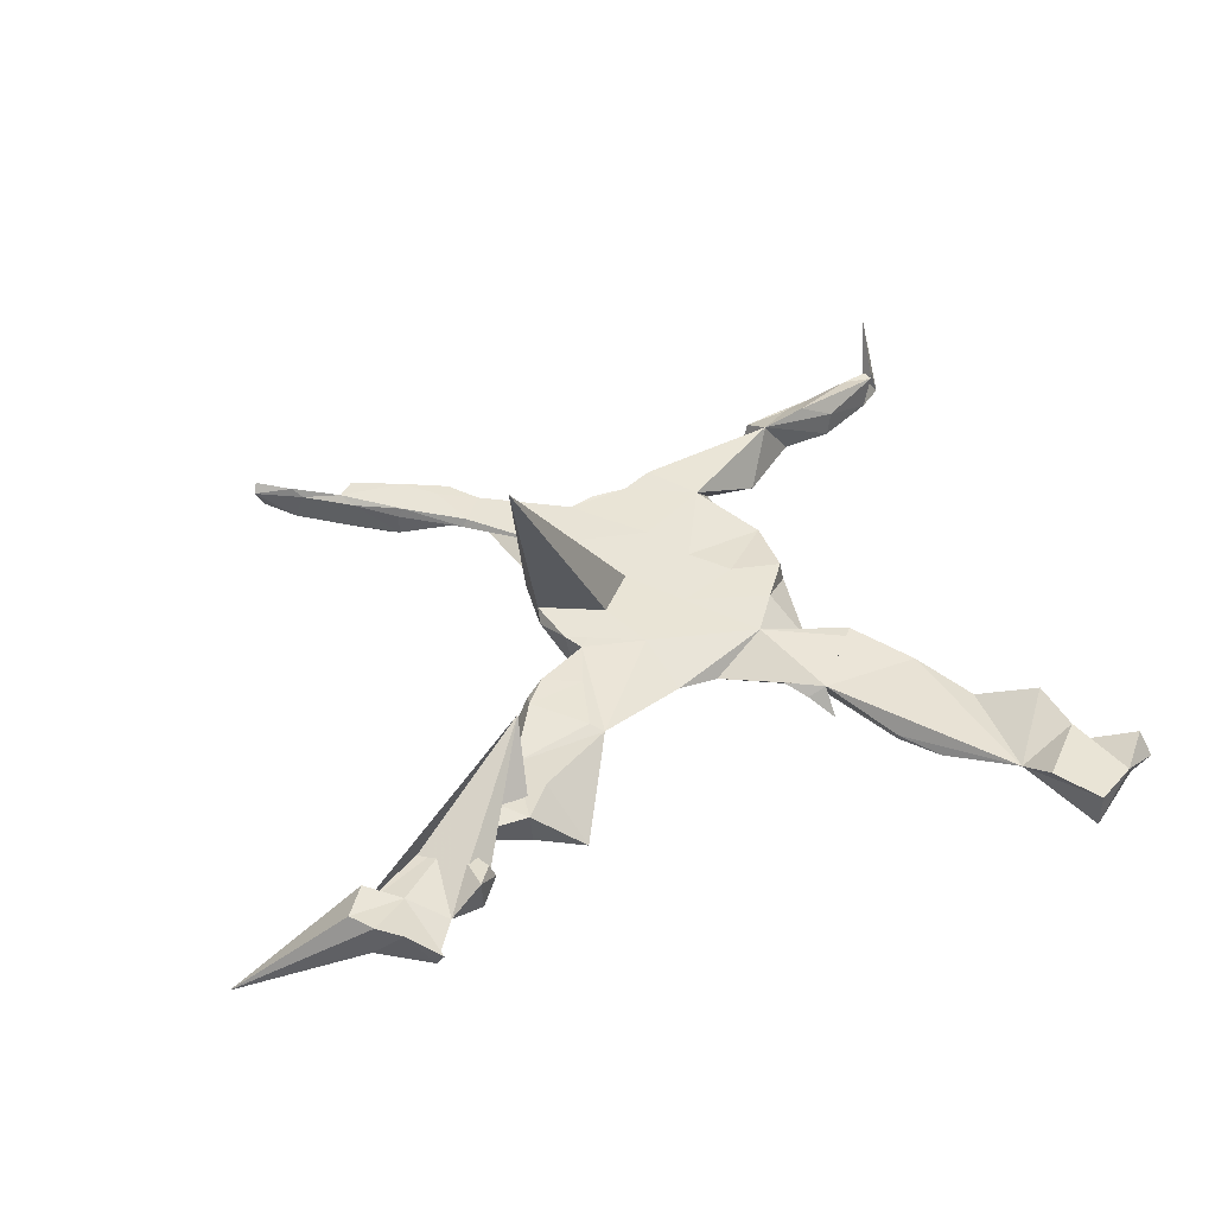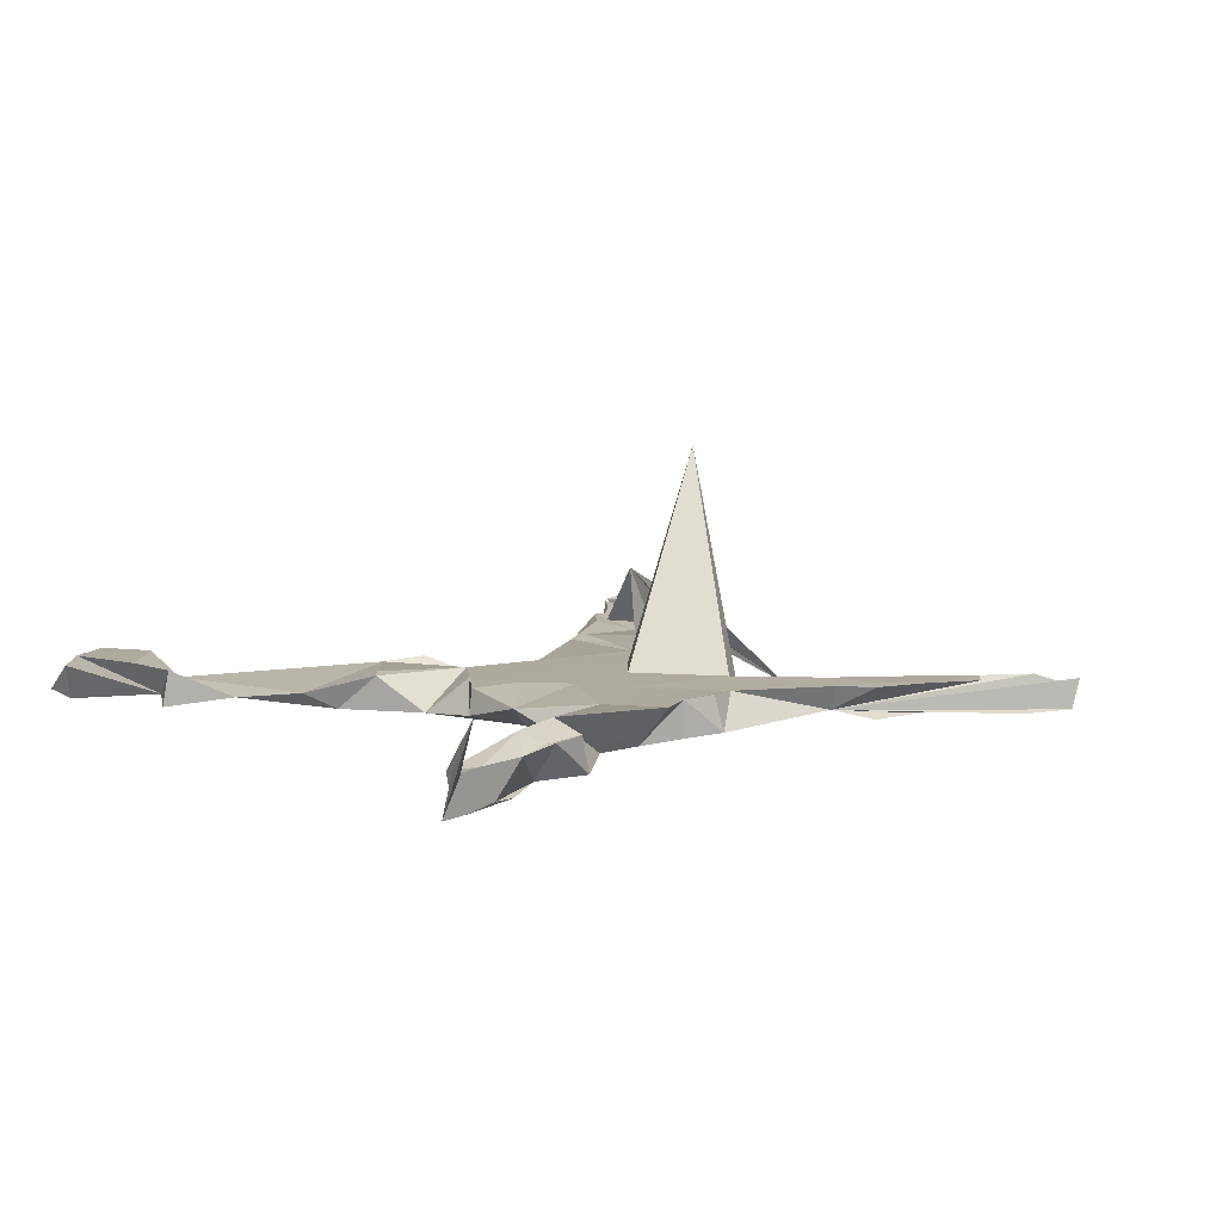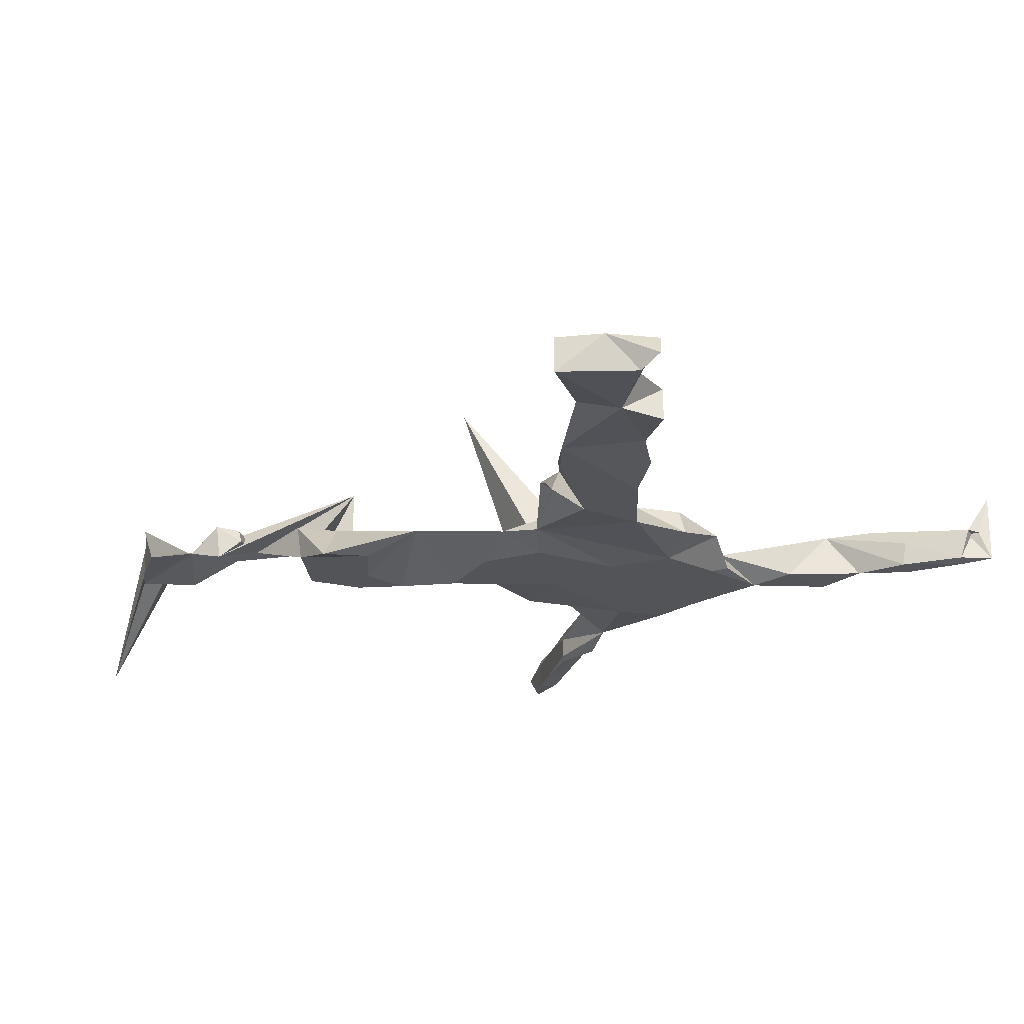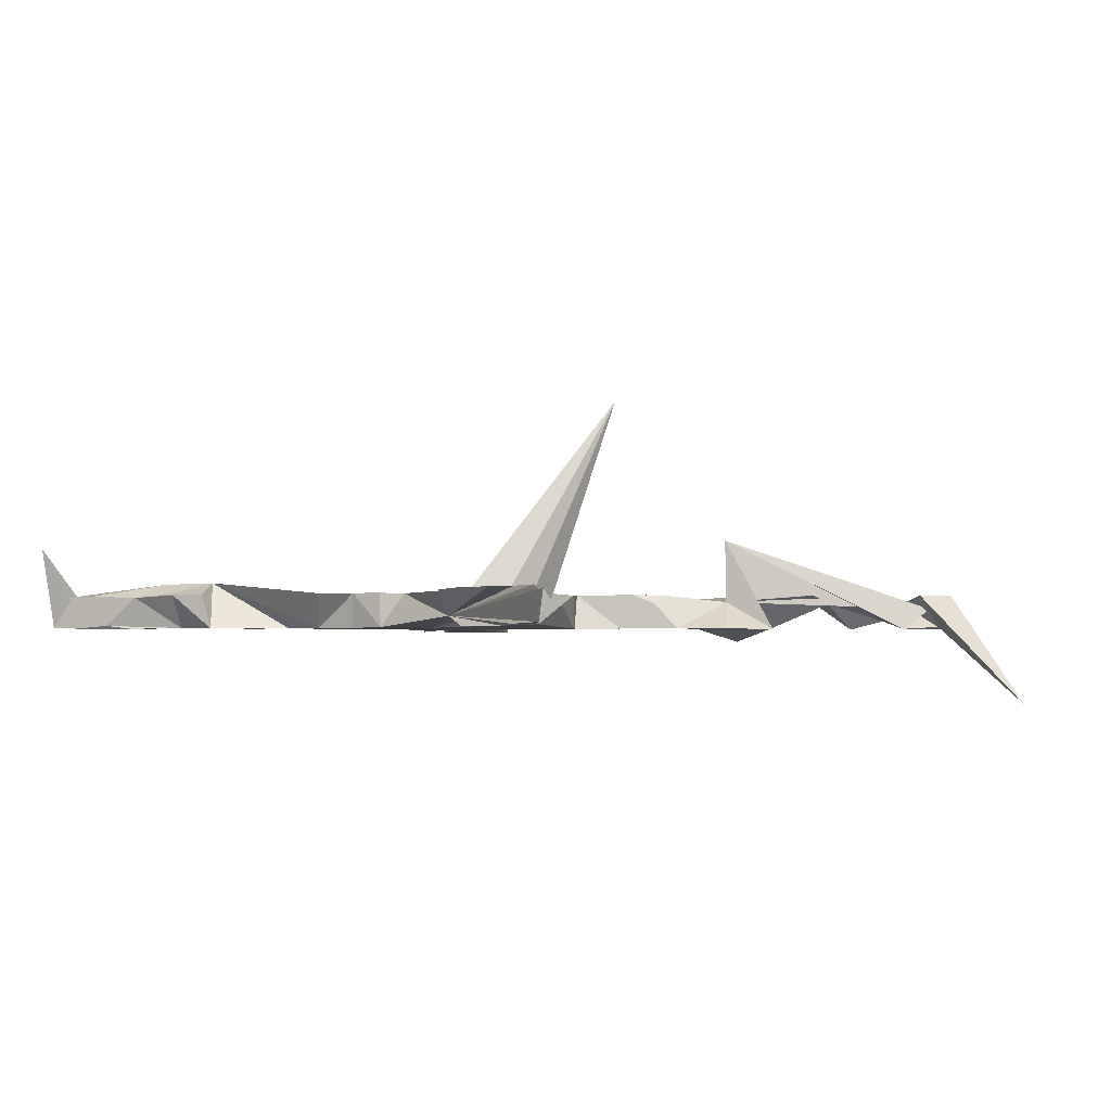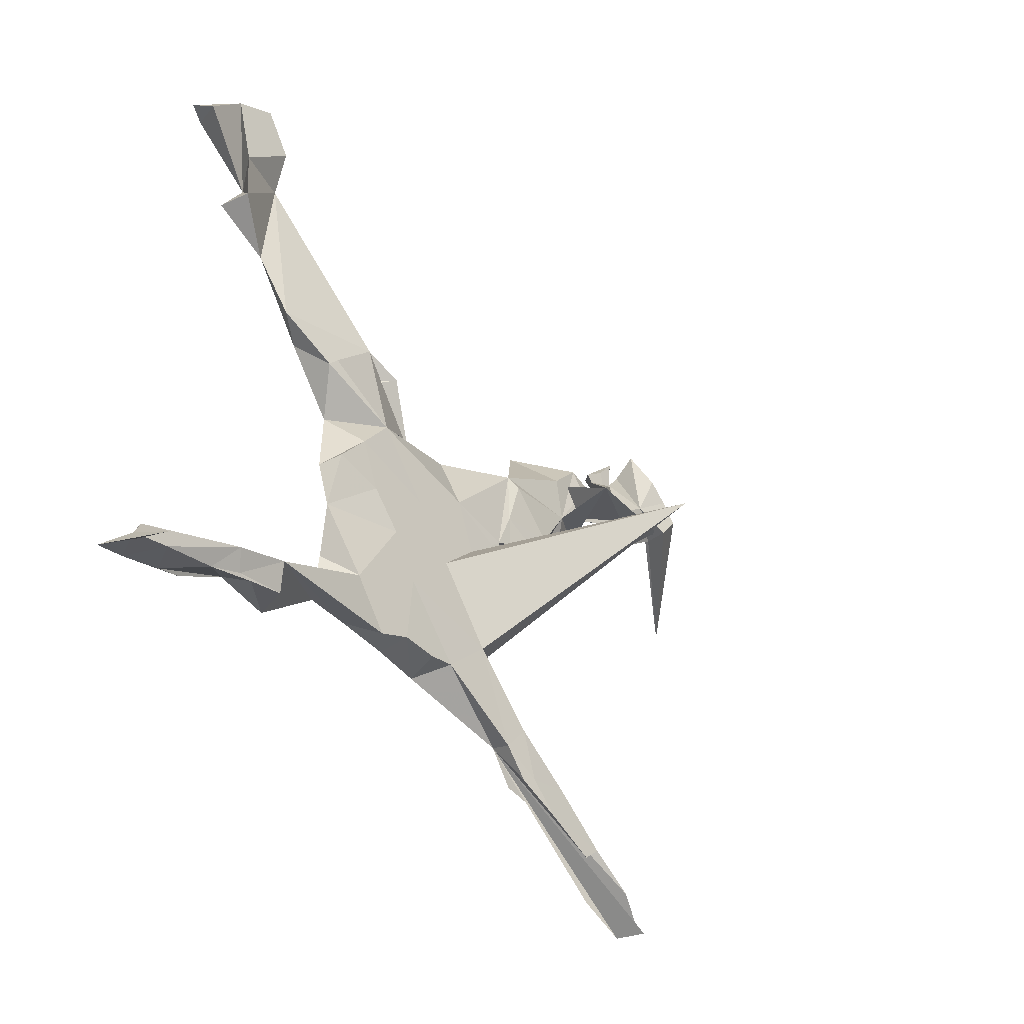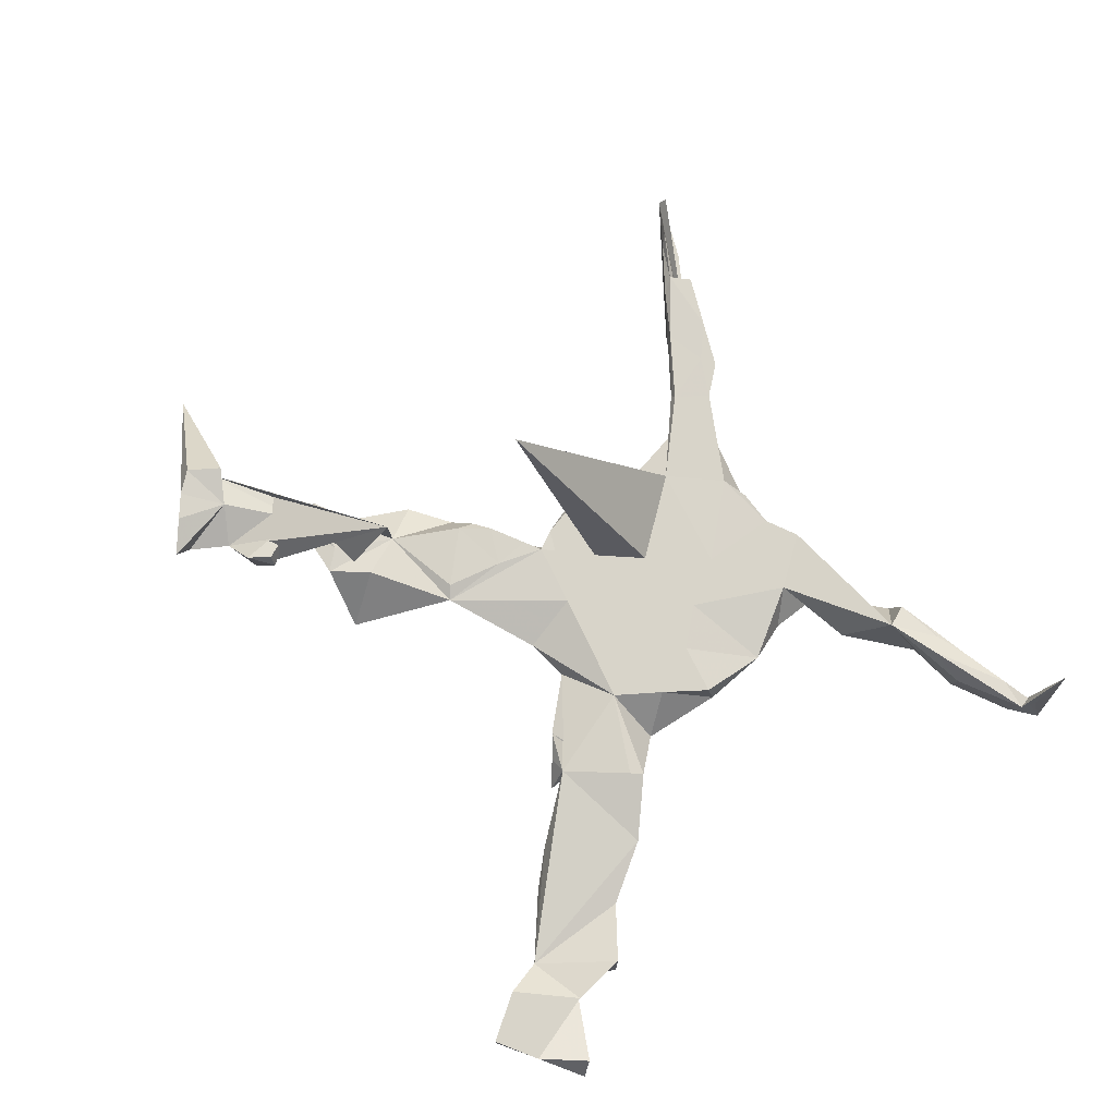
<metadata>
{"format":"obj","ext":"obj","renderer":"f3d","projection":"perspective","resolution":1024,"background":"white","views":[{"elev":42.8,"azim":157.9,"up":"+Z"},{"elev":9.2,"azim":-42.7,"up":"+Z"},{"elev":-23.4,"azim":-141.4,"up":"+Z"},{"elev":-2.5,"azim":35.9,"up":"+Z"},{"elev":-42.2,"azim":-48.7,"up":"+Y"},{"elev":75.6,"azim":-129.7,"up":"+Z"}]}
</metadata>
<code>
v 0.7326 0.4017 -0.02836
v 0.9385 0.3358 -0.1742
v 0.7164 0.4679 0.03128
v 0.7077 0.3751 0.0322
v 0.7221 0.4622 -0.03226
v 0.6487 0.4143 0.01671
v 0.7464 0.4287 0.03202
v 0.7538 0.4328 -0.03222
v 0.6794 0.3605 -0.03219
v 0.6779 0.5018 0.03224
v 0.6337 0.5216 -0.03211
v 0.628 0.55 0.01444
v 0.718 0.3976 0.005741
v 0.5843 -0.6759 0.02431
v 0.5364 0.3234 0.0163
v 0.5854 0.4577 -0.01606
v 0.5722 -0.6706 -0.02882
v 0.591 -0.6657 0.006734
v 0.5268 -0.6235 0.03187
v 0.5286 0.4462 0.03212
v 0.5237 0.4396 -0.03226
v 0.4887 -0.6325 -0.03087
v 0.5019 0.4095 0.02784
v 0.3799 0.2026 0.02013
v 0.491 0.4126 0.001806
v 0.5325 0.2775 0.03225
v 0.5118 -0.6065 0.01934
v 0.5264 -0.6187 -0.03193
v 0.2128 -0.4479 -0.01326
v 0.3743 0.2091 0.1402
v 0.471 0.225 -0.03223
v 0.4467 -0.5701 0.03225
v 0.4538 -0.5628 -0.0311
v 0.416 -0.5991 0.03117
v 0.4045 0.3396 0.03222
v 0.3493 -0.4882 0.03166
v 0.4286 -0.5429 0.02159
v 0.4206 0.1346 -0.03167
v 0.4349 0.3026 0.0324
v 0.3279 -0.5574 0.03244
v 0.3734 -0.5062 -0.03217
v 0.358 -0.4891 0.01352
v 0.3582 -0.4897 -0.02616
v 0.3518 0.279 0.03147
v 0.3085 0.3612 -0.05604
v 0.3605 0.1736 -0.03225
v 0.3981 0.3338 -0.03216
v 0.3448 0.08532 -0.03171
v 0.2858 0.255 -0.03228
v 0.3037 0.06129 0.01734
v 0.3109 0.08986 0.0318
v 0.247 -0.5197 0.03053
v 0.2762 -0.4917 -0.03214
v 0.2562 -0.4118 0.01692
v 0.2742 -0.5048 0.032
v 0.2114 0.1943 0.02318
v 0.2713 0.04293 0.03261
v 0.2466 -0.4128 0.03197
v 0.1992 -0.1648 -0.02514
v 0.2139 -0.1108 0.01178
v 0.2052 -0.4668 0.03015
v 0.2092 -0.196 0.03118
v 0.2487 0.02989 -0.03196
v 0.2053 0.07548 0.03242
v 0.2324 0.1757 0.03234
v 0.1827 -0.02634 -0.0323
v 0.2076 0.0101 0.03187
v 0.1922 -0.04386 0.0306
v 0.1815 -0.2644 -0.000103
v 0.1324 -0.2916 0.03206
v 0.21 -0.1337 0.03212
v 0.1744 -0.006842 0.03238
v 0.0983 -0.08017 0.03228
v 0.1555 -0.026 0.03202
v 0.1208 0.08333 -0.03221
v 0.04197 0.1248 -0.000119
v 0.2886 -0.04402 0.3936
v 0.07681 -0.322 -0.03213
v 0.08465 -0.103 -0.03211
v 0.05165 -0.3748 0.02981
v 0.01477 -0.3966 -0.03132
v 0.06172 0.01965 0.03236
v 0.03064 -0.1521 0.0321
v -0.03644 0.1157 -0.0131
v 0.005749 0.05325 -0.03219
v -0.05608 -0.292 -0.03211
v 0.002424 -0.3864 0.03161
v -0.04365 -0.0523 0.03211
v -0.06361 -0.3837 0.03203
v -0.05362 -0.2497 0.03219
v -0.1391 0.07041 0.03207
v -0.06335 -0.3829 -0.03201
v -0.06502 -0.102 -0.03211
v -0.1557 -0.3748 -0.03209
v -0.1963 0.1735 -0.03218
v -0.1198 0.2096 0.03202
v -0.1015 -0.1635 0.03213
v -0.1818 -0.133 -0.03213
v -0.1242 -0.4123 0.03212
v -0.1578 -0.09664 0.0321
v -0.1881 0.2399 0.02519
v -0.2386 0.05908 -0.03207
v -0.1557 0.2394 0.009615
v -0.1866 -0.3212 0.03207
v -0.1946 0.273 -0.02452
v -0.1939 -0.004979 0.03248
v -0.2341 -0.3713 -0.03169
v -0.2107 -0.2473 -0.03235
v -0.2317 -0.2743 -0.02278
v -0.2585 -0.194 0.01561
v -0.2477 -0.07635 0.03157
v -0.2587 -0.08107 -0.01305
v -0.276 0.3528 -0.0322
v -0.3254 -0.3616 -0.032
v -0.2744 0.1442 0.03219
v -0.3793 -0.4279 0.05481
v -0.291 0.1245 0.02916
v -0.2738 0.356 -0.02009
v -0.3286 0.1837 -0.03137
v -0.3281 0.4172 -0.0325
v -0.4317 0.5117 -0.009039
v -0.3623 -0.4732 0.03239
v -0.3437 -0.4682 -0.03197
v -0.3803 0.2122 -0.001514
v -0.4385 -0.451 -0.03058
v -0.4476 0.5769 0.03199
v -0.4258 -0.4876 0.03165
v -0.443 0.3204 -0.016
v -0.5225 -0.5033 -0.03222
v -0.5068 -0.506 0.0269
v -0.4978 0.6597 -0.03201
v -0.4513 -0.4866 0.03211
v -0.4721 -0.4569 0.05296
v -0.4972 0.4675 -0.02422
v -0.4977 0.6594 0.0322
v -0.5372 0.488 0.03215
v -0.5302 0.3897 0.03208
v -0.5419 -0.4631 0.01405
v -0.5375 0.3997 -0.03207
v -0.5708 -0.5209 -0.02614
v -0.5727 0.6176 0.03239
v -0.601 -0.5276 0.03067
v -0.5355 -0.4608 -0.03209
v -0.6127 0.5744 -0.03213
v -0.6382 -0.5362 -0.03142
v -0.6574 -0.518 0.03128
v -0.6361 0.5474 0.03231
v -0.6408 -0.5098 -0.02756
v -0.6513 0.5716 -0.009834
v -0.6892 -0.5473 -0.02999
v -0.6683 -0.5431 0.0308
v -0.6699 -0.5956 0.1219
f 119 117 124
f 101 124 117
f 102 117 119
f 91 117 102
f 95 102 119
f 70 54 29
f 42 29 54
f 58 54 70
f 43 29 42
f 36 42 54
f 29 40 52
f 55 52 40
f 61 29 52
f 89 81 87
f 80 87 81
f 81 29 80
f 61 80 29
f 94 99 116
f 104 116 99
f 107 94 116
f 89 99 94
f 143 116 125
f 114 125 116
f 145 140 142
f 130 142 140
f 151 145 142
f 129 140 145
f 101 115 91
f 117 91 115
f 101 121 124
f 128 124 121
f 88 91 106
f 102 106 91
f 82 91 88
f 100 88 106
f 88 83 73
f 77 73 83
f 82 88 73
f 97 83 88
f 77 71 73
f 74 73 71
f 62 71 77
f 59 62 69
f 77 69 62
f 70 69 77
f 115 101 117
f 100 97 88
f 90 83 97
f 70 77 83
f 112 106 102
f 100 106 111
f 112 111 106
f 110 97 100
f 90 70 83
f 29 69 70
f 78 69 29
f 104 90 97
f 80 70 90
f 98 112 102
f 110 111 112
f 110 100 111
f 89 80 90
f 61 70 80
f 36 54 58
f 61 58 70
f 55 58 61
f 55 36 58
f 37 42 36
f 40 36 55
f 32 36 40
f 32 37 36
f 43 42 37
f 27 37 32
f 34 32 40
f 29 32 34
f 29 34 40
f 19 27 32
f 33 37 27
f 19 32 29
f 18 27 19
f 18 19 29
f 28 27 18
f 29 17 14
f 18 14 17
f 18 29 14
f 22 17 29
f 104 97 110
f 87 80 89
f 104 89 90
f 52 55 61
f 109 104 110
f 99 89 104
f 92 81 89
f 107 104 109
f 114 104 107
f 114 116 104
f 123 107 116
f 123 116 122
f 132 122 116
f 127 122 132
f 133 132 116
f 123 122 127
f 130 127 132
f 138 133 116
f 130 132 133
f 125 127 130
f 143 138 116
f 146 133 138
f 142 130 133
f 148 146 138
f 142 133 146
f 125 130 140
f 143 148 138
f 152 146 148
f 151 142 146
f 152 151 146
f 152 150 151
f 145 151 150
f 148 150 152
f 66 59 79
f 78 79 59
f 120 128 134
f 139 134 128
f 137 134 139
f 137 139 128
f 71 59 60
f 66 60 59
f 75 66 79
f 93 84 85
f 76 85 84
f 134 147 144
f 149 144 147
f 131 134 144
f 68 60 66
f 85 75 79
f 63 66 75
f 102 95 84
f 96 84 95
f 113 95 119
f 128 120 119
f 113 119 120
f 124 128 119
f 121 120 134
f 141 144 149
f 68 66 72
f 63 72 66
f 67 72 63
f 56 63 75
f 93 85 79
f 76 75 85
f 103 95 105
f 101 105 95
f 96 95 103
f 101 103 105
f 118 101 95
f 118 95 113
f 120 118 113
f 131 121 134
f 48 63 56
f 76 56 75
f 121 118 120
f 101 118 121
f 141 131 144
f 82 56 76
f 135 131 141
f 57 63 50
f 48 50 63
f 51 57 50
f 67 63 57
f 51 50 48
f 131 135 121
f 126 121 135
f 126 135 141
f 46 48 56
f 38 48 46
f 49 46 56
f 24 48 38
f 31 38 46
f 31 24 38
f 47 31 46
f 47 46 49
f 45 47 49
f 35 47 45
f 56 45 49
f 30 24 31
f 30 31 47
f 26 24 15
f 13 15 24
f 13 24 30
f 15 30 47
f 6 15 13
f 21 30 15
f 35 15 47
f 9 13 30
f 16 30 21
f 25 21 15
f 23 25 15
f 20 21 25
f 13 9 6
f 1 6 9
f 16 9 30
f 20 16 21
f 23 20 25
f 8 9 16
f 6 1 4
f 2 4 1
f 7 6 4
f 8 1 9
f 2 1 8
f 5 8 16
f 2 8 5
f 11 5 16
f 6 11 16
f 12 11 6
f 10 3 5
f 2 5 3
f 11 10 5
f 6 3 10
f 12 10 11
f 6 10 12
f 148 145 150
f 143 145 148
f 143 129 145
f 125 140 129
f 125 129 143
f 123 127 125
f 114 123 125
f 107 123 114
f 108 94 107
f 92 89 94
f 86 92 94
f 108 107 109
f 110 108 109
f 86 81 92
f 108 86 94
f 98 108 110
f 78 29 81
f 78 81 86
f 98 86 108
f 79 78 86
f 93 86 98
f 112 98 110
f 28 22 29
f 33 29 41
f 53 41 29
f 43 53 29
f 79 86 93
f 84 93 98
f 84 98 102
f 28 18 17
f 22 28 17
f 33 27 28
f 33 28 29
f 43 37 33
f 43 33 41
f 53 43 41
f 59 69 78
f 71 62 59
f 68 71 60
f 68 74 71
f 82 73 74
f 76 91 82
f 84 101 91
f 121 137 128
f 15 6 16
f 15 16 20
f 101 96 103
f 101 84 96
f 74 68 72
f 147 141 149
f 136 134 137
f 7 3 6
f 7 2 3
f 4 2 7
f 23 15 20
f 39 26 15
f 39 15 35
f 24 39 35
f 24 26 39
f 24 35 44
f 45 44 35
f 56 24 44
f 56 44 45
f 51 24 65
f 56 65 24
f 48 24 51
f 64 65 56
f 64 51 65
f 57 51 64
f 67 57 64
f 136 121 126
f 72 64 56
f 67 64 72
f 82 72 56
f 136 126 141
f 134 136 141
f 74 72 82
f 134 141 147
f 137 121 136
f 91 76 84

</code>
